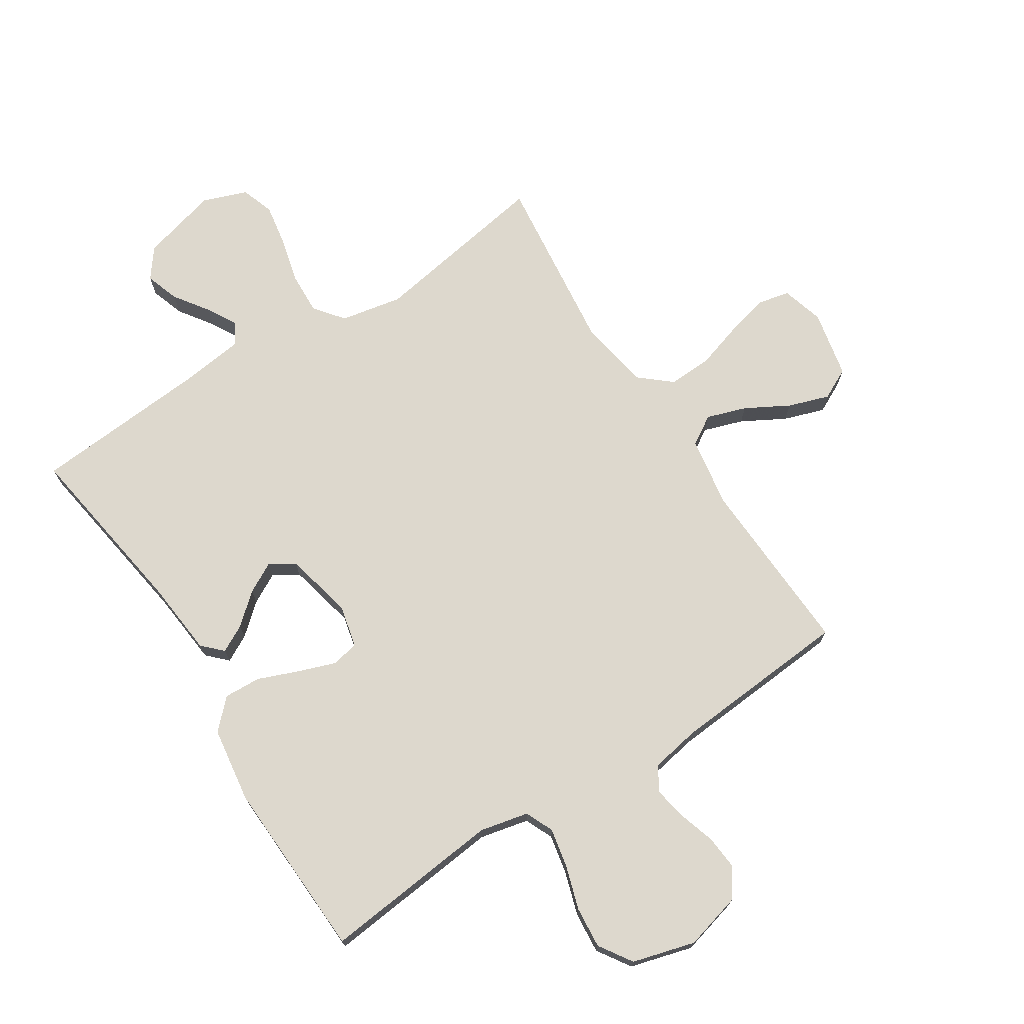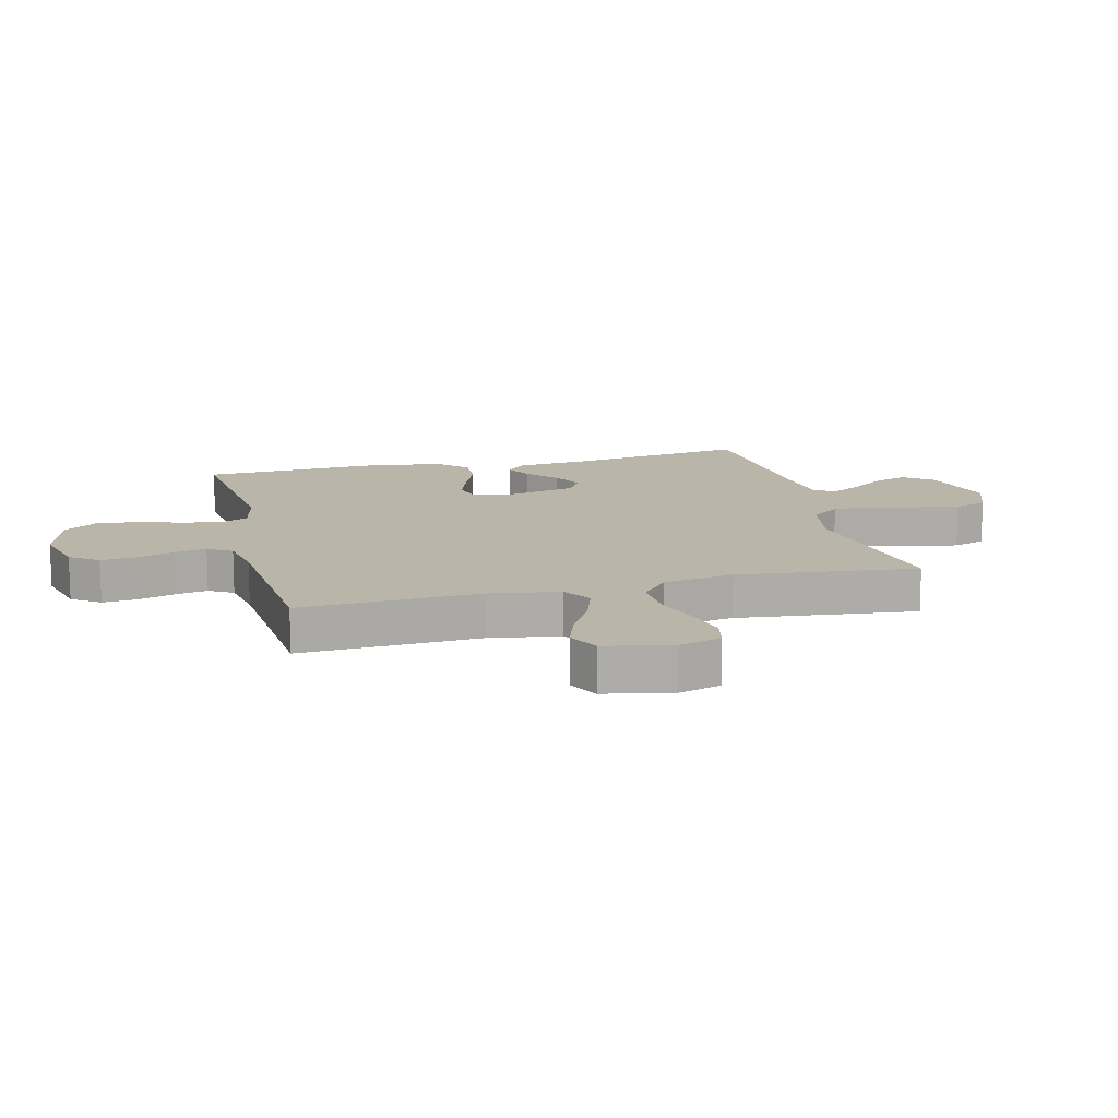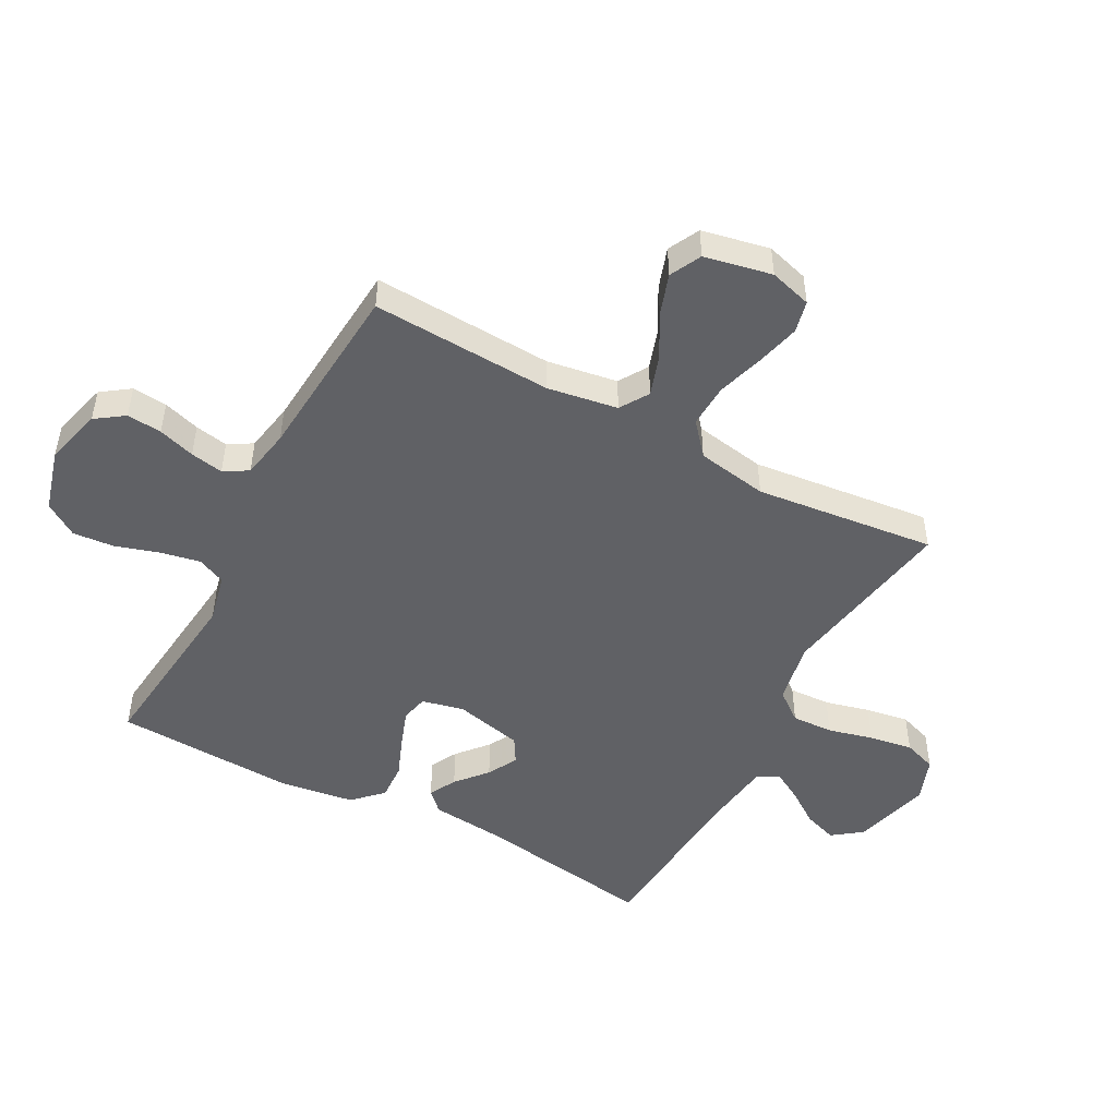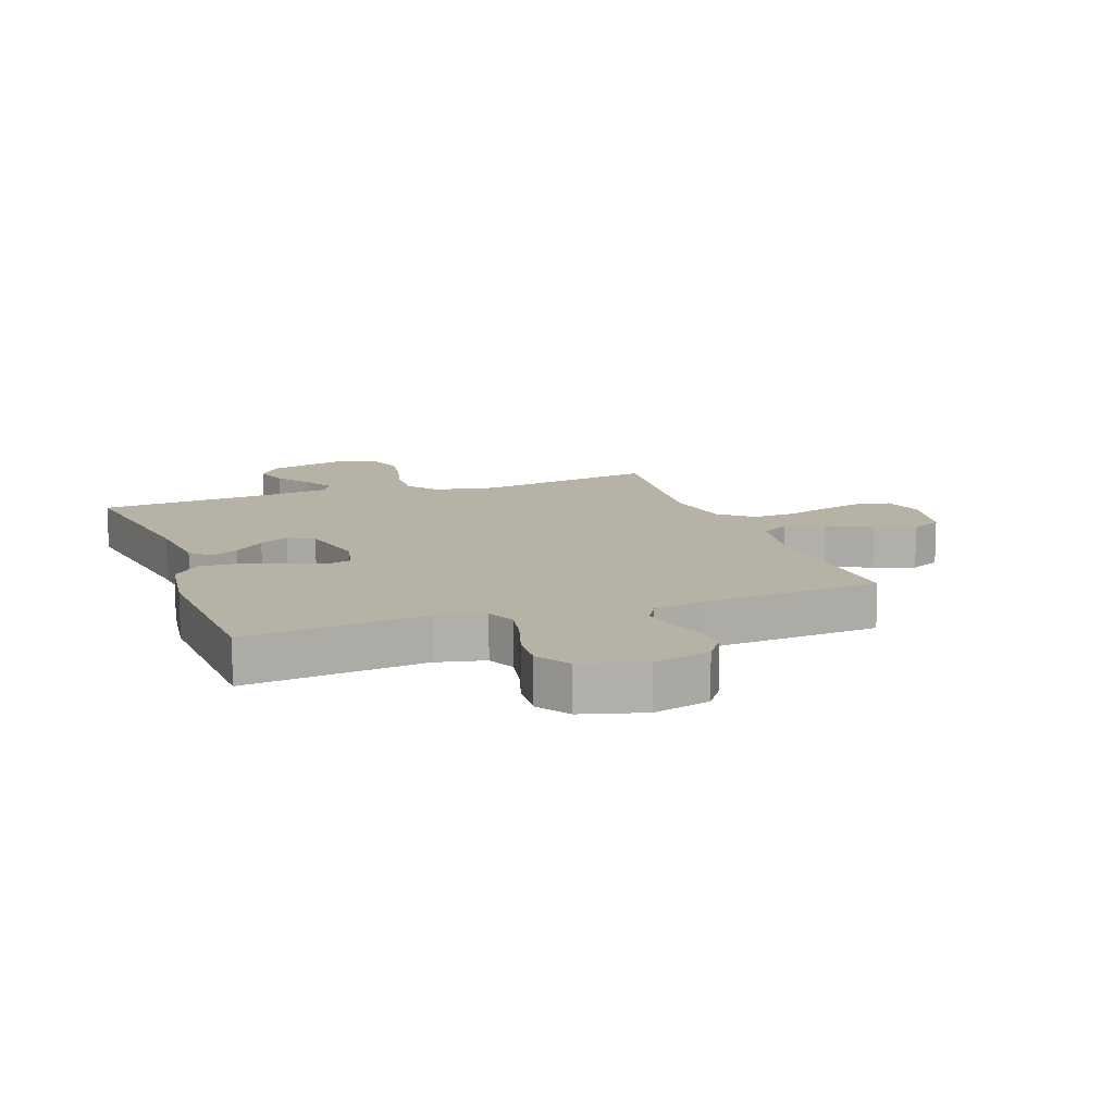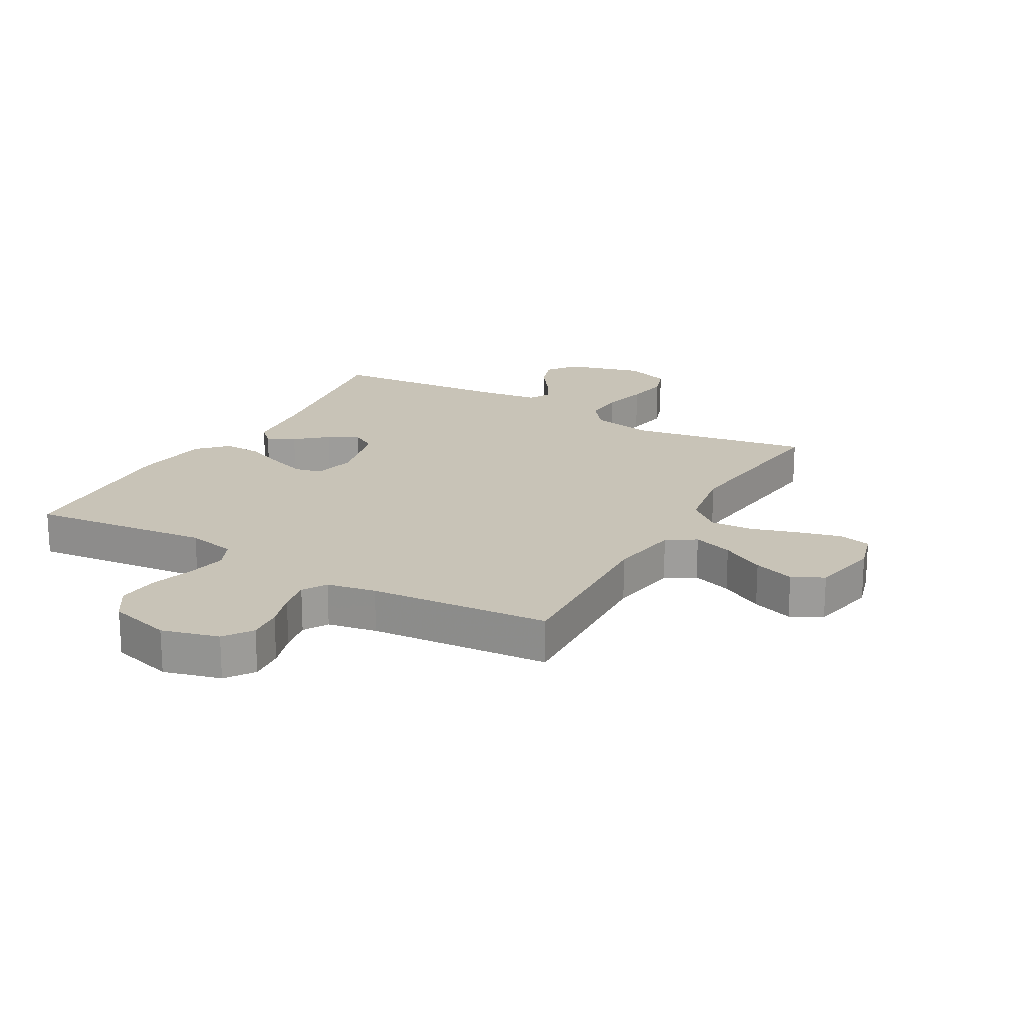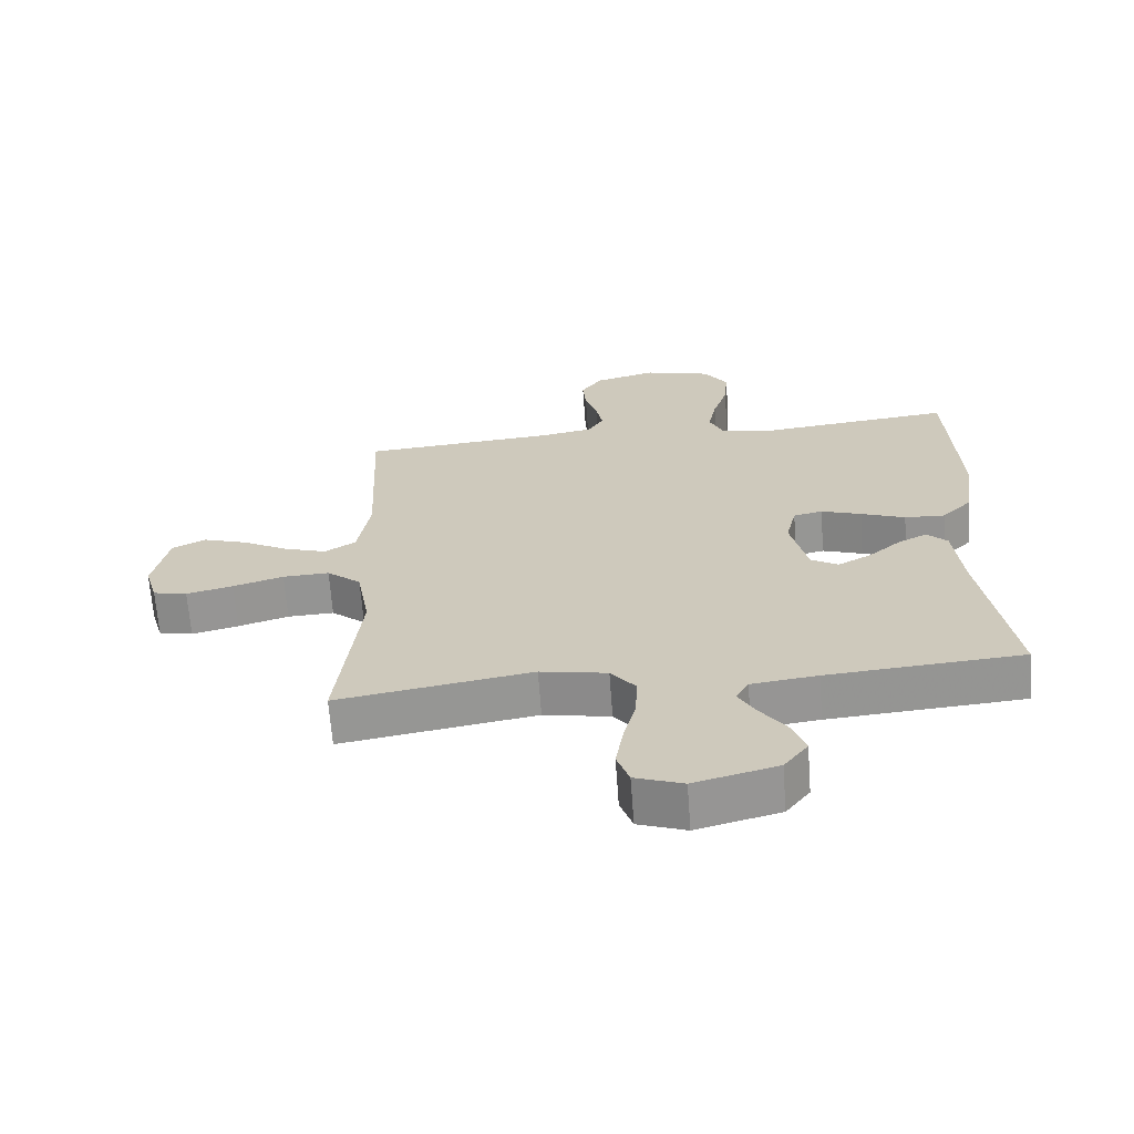
<metadata>
{"format":"obj","ext":"obj","renderer":"f3d","projection":"perspective","resolution":1024,"background":"white","views":[{"elev":72.2,"azim":-32.7,"up":"+Y"},{"elev":13.7,"azim":75.9,"up":"+Y"},{"elev":-49.1,"azim":61.7,"up":"+Y"},{"elev":12.2,"azim":-19.9,"up":"+Y"},{"elev":19.8,"azim":29.4,"up":"+Y"},{"elev":-66.6,"azim":-175.8,"up":"+Z"}]}
</metadata>
<code>
v 0.5 0.07 0.5
v 0.486 0.07 0.2
v 0.505 0.07 0.083
v 0.553 0.07 0.053
v 0.619 0.07 0.075
v 0.691 0.07 0.115
v 0.759 0.07 0.138
v 0.811 0.07 0.112
v 0.834 0.07 0
v 0.814 0.07 -0.07
v 0.761 0.07 -0.082
v 0.689 0.07 -0.064
v 0.611 0.07 -0.04
v 0.539 0.07 -0.037
v 0.486 0.07 -0.082
v 0.466 0.07 -0.2
v 0.5 0.07 -0.5
v 0.2 0.07 -0.45
v 0.097 0.07 -0.47
v 0.059 0.07 -0.519
v 0.062 0.07 -0.588
v 0.081 0.07 -0.663
v 0.093 0.07 -0.735
v 0.074 0.07 -0.79
v 0 0.07 -0.817
v -0.128 0.07 -0.783
v -0.165 0.07 -0.734
v -0.146 0.07 -0.678
v -0.106 0.07 -0.621
v -0.078 0.07 -0.571
v -0.098 0.07 -0.536
v -0.2 0.07 -0.523
v -0.5 0.07 -0.5
v -0.454 0.07 -0.2
v -0.442 0.07 -0.076
v -0.41 0.07 -0.044
v -0.365 0.07 -0.068
v -0.314 0.07 -0.112
v -0.264 0.07 -0.139
v -0.222 0.07 -0.114
v -0.196 0.07 0
v -0.212 0.07 0.07
v -0.257 0.07 0.08
v -0.319 0.07 0.058
v -0.387 0.07 0.031
v -0.449 0.07 0.028
v -0.495 0.07 0.075
v -0.513 0.07 0.2
v -0.5 0.07 0.5
v -0.2 0.07 0.468
v -0.119 0.07 0.486
v -0.098 0.07 0.533
v -0.111 0.07 0.598
v -0.134 0.07 0.671
v -0.14 0.07 0.74
v -0.104 0.07 0.795
v 0 0.07 0.824
v 0.095 0.07 0.799
v 0.128 0.07 0.752
v 0.123 0.07 0.694
v 0.104 0.07 0.633
v 0.094 0.07 0.578
v 0.118 0.07 0.538
v 0.2 0.07 0.523
v 0.5 0 0.5
v 0.486 0 0.2
v 0.505 0 0.083
v 0.553 0 0.053
v 0.619 0 0.075
v 0.691 0 0.115
v 0.759 0 0.138
v 0.811 0 0.112
v 0.834 0 0
v 0.814 0 -0.07
v 0.761 0 -0.082
v 0.689 0 -0.064
v 0.611 0 -0.04
v 0.539 0 -0.037
v 0.486 0 -0.082
v 0.466 0 -0.2
v 0.5 0 -0.5
v 0.2 0 -0.45
v 0.097 0 -0.47
v 0.059 0 -0.519
v 0.062 0 -0.588
v 0.081 0 -0.663
v 0.093 0 -0.735
v 0.074 0 -0.79
v 0 0 -0.817
v -0.128 0 -0.783
v -0.165 0 -0.734
v -0.146 0 -0.678
v -0.106 0 -0.621
v -0.078 0 -0.571
v -0.098 0 -0.536
v -0.2 0 -0.523
v -0.5 0 -0.5
v -0.454 0 -0.2
v -0.442 0 -0.076
v -0.41 0 -0.044
v -0.365 0 -0.068
v -0.314 0 -0.112
v -0.264 0 -0.139
v -0.222 0 -0.114
v -0.196 0 0
v -0.212 0 0.07
v -0.257 0 0.08
v -0.319 0 0.058
v -0.387 0 0.031
v -0.449 0 0.028
v -0.495 0 0.075
v -0.513 0 0.2
v -0.5 0 0.5
v -0.2 0 0.468
v -0.119 0 0.486
v -0.098 0 0.533
v -0.111 0 0.598
v -0.134 0 0.671
v -0.14 0 0.74
v -0.104 0 0.795
v 0 0 0.824
v 0.095 0 0.799
v 0.128 0 0.752
v 0.123 0 0.694
v 0.104 0 0.633
v 0.094 0 0.578
v 0.118 0 0.538
v 0.2 0 0.523
f 59 60 61
f 58 59 61
f 57 58 61
f 56 57 61
f 55 56 61
f 54 55 61
f 53 54 61
f 52 53 61 62
f 51 52 62 63
f 48 49 50
f 47 48 50
f 46 47 50
f 45 46 50
f 44 45 50
f 51 63 64
f 50 51 64
f 44 50 64
f 43 44 64
f 36 37 38
f 35 36 38
f 34 35 38
f 34 38 39
f 33 34 39
f 32 33 39
f 31 32 39 40
f 27 28 29
f 26 27 29
f 25 26 29
f 24 25 29
f 23 24 29
f 22 23 29
f 21 22 29
f 20 21 29 30
f 31 40 41
f 30 31 41
f 20 30 41
f 19 20 41
f 11 12 13
f 10 11 13
f 9 10 13
f 8 9 13
f 7 8 13
f 6 7 13
f 5 6 13
f 4 5 13 14
f 3 4 14 15
f 64 1 2
f 43 64 2
f 42 43 2
f 3 15 16
f 2 3 16
f 42 2 16
f 41 42 16
f 19 41 16
f 18 19 16
f 16 17 18
f 125 124 123
f 125 123 122
f 125 122 121
f 125 121 120
f 125 120 119
f 125 119 118
f 125 118 117
f 126 125 117 116
f 127 126 116 115
f 114 113 112
f 114 112 111
f 114 111 110
f 114 110 109
f 114 109 108
f 128 127 115
f 128 115 114
f 128 114 108
f 128 108 107
f 102 101 100
f 102 100 99
f 102 99 98
f 103 102 98
f 103 98 97
f 103 97 96
f 104 103 96 95
f 93 92 91
f 93 91 90
f 93 90 89
f 93 89 88
f 93 88 87
f 93 87 86
f 93 86 85
f 94 93 85 84
f 105 104 95
f 105 95 94
f 105 94 84
f 105 84 83
f 77 76 75
f 77 75 74
f 77 74 73
f 77 73 72
f 77 72 71
f 77 71 70
f 77 70 69
f 78 77 69 68
f 79 78 68 67
f 66 65 128
f 66 128 107
f 66 107 106
f 80 79 67
f 80 67 66
f 80 66 106
f 80 106 105
f 80 105 83
f 80 83 82
f 82 81 80
f 1 65 66 2
f 2 66 67 3
f 3 67 68 4
f 4 68 69 5
f 5 69 70 6
f 6 70 71 7
f 7 71 72 8
f 8 72 73 9
f 9 73 74 10
f 10 74 75 11
f 11 75 76 12
f 12 76 77 13
f 13 77 78 14
f 14 78 79 15
f 15 79 80 16
f 16 80 81 17
f 17 81 82 18
f 18 82 83 19
f 19 83 84 20
f 20 84 85 21
f 21 85 86 22
f 22 86 87 23
f 23 87 88 24
f 24 88 89 25
f 25 89 90 26
f 26 90 91 27
f 27 91 92 28
f 28 92 93 29
f 29 93 94 30
f 30 94 95 31
f 31 95 96 32
f 32 96 97 33
f 33 97 98 34
f 34 98 99 35
f 35 99 100 36
f 36 100 101 37
f 37 101 102 38
f 38 102 103 39
f 39 103 104 40
f 40 104 105 41
f 41 105 106 42
f 42 106 107 43
f 43 107 108 44
f 44 108 109 45
f 45 109 110 46
f 46 110 111 47
f 47 111 112 48
f 48 112 113 49
f 49 113 114 50
f 50 114 115 51
f 51 115 116 52
f 52 116 117 53
f 53 117 118 54
f 54 118 119 55
f 55 119 120 56
f 56 120 121 57
f 57 121 122 58
f 58 122 123 59
f 59 123 124 60
f 60 124 125 61
f 61 125 126 62
f 62 126 127 63
f 63 127 128 64
f 64 128 65 1

</code>
